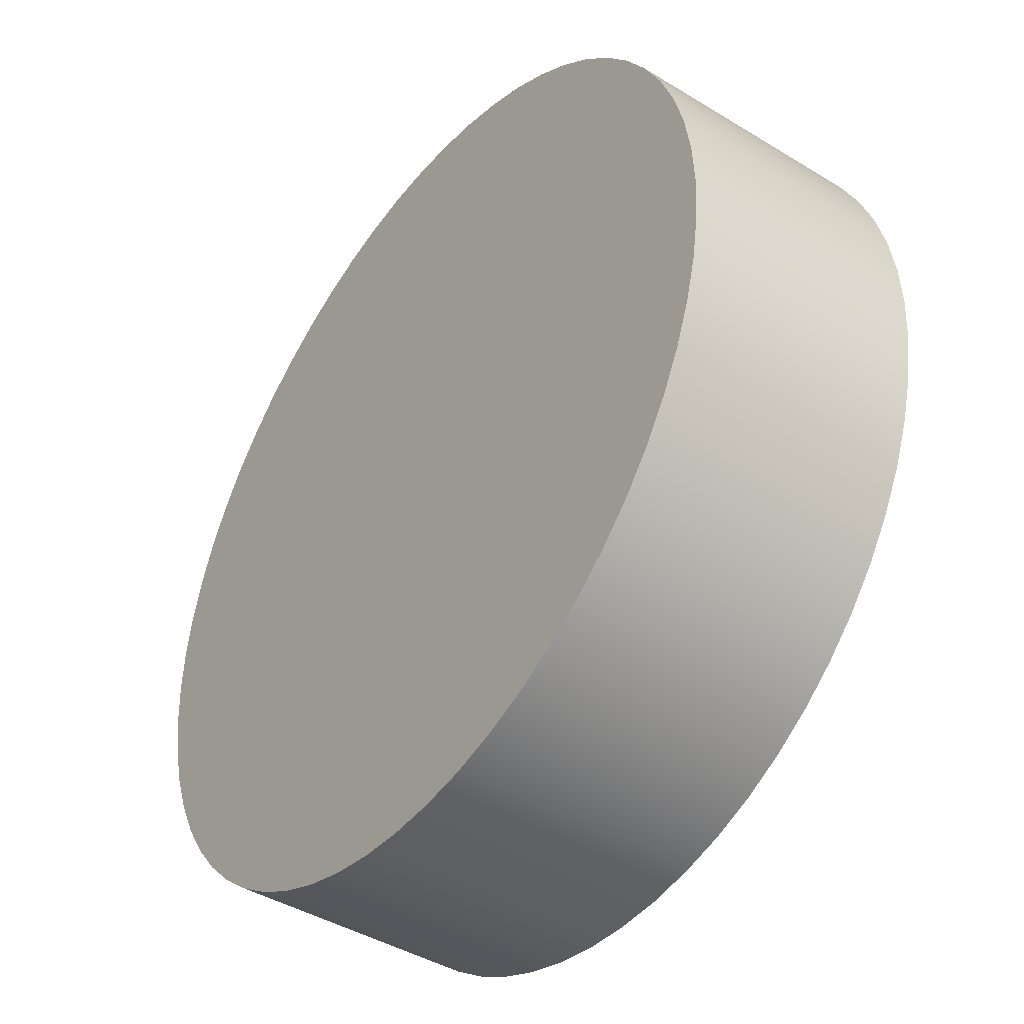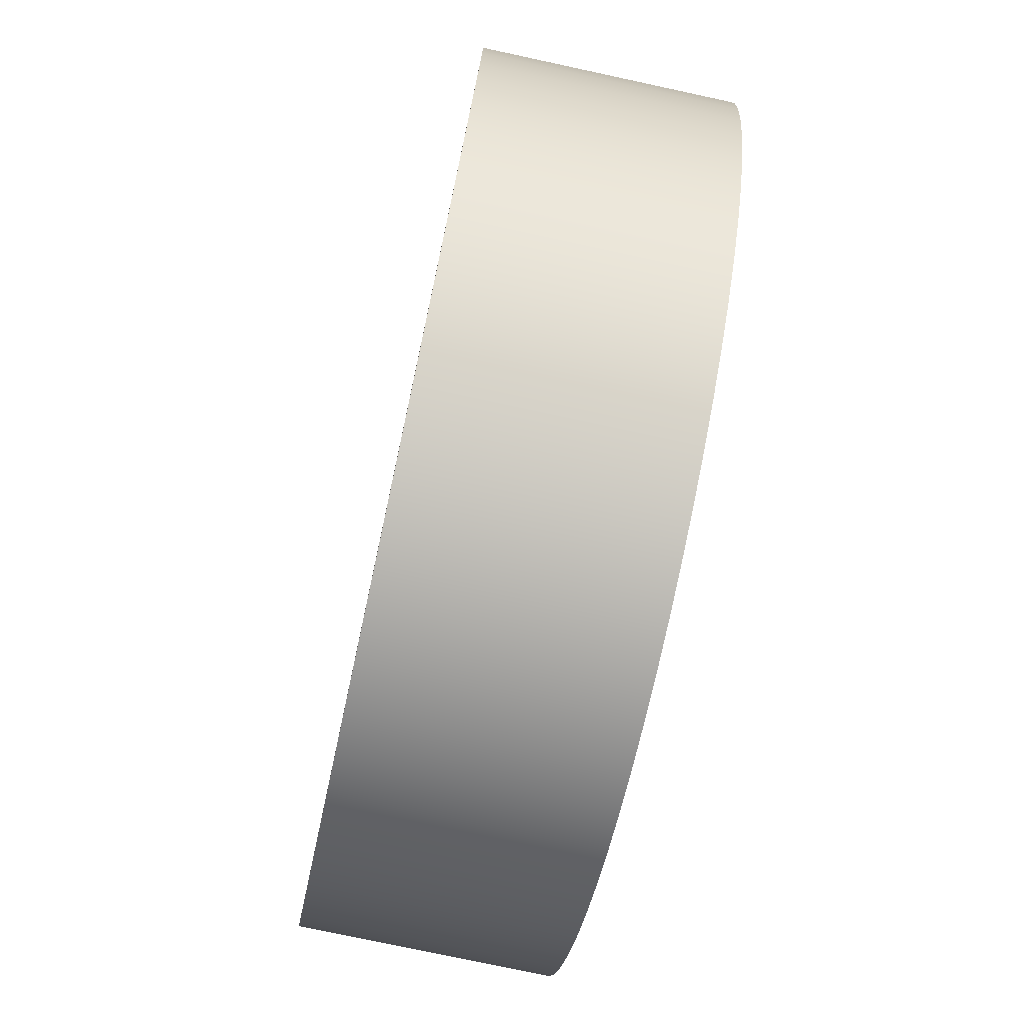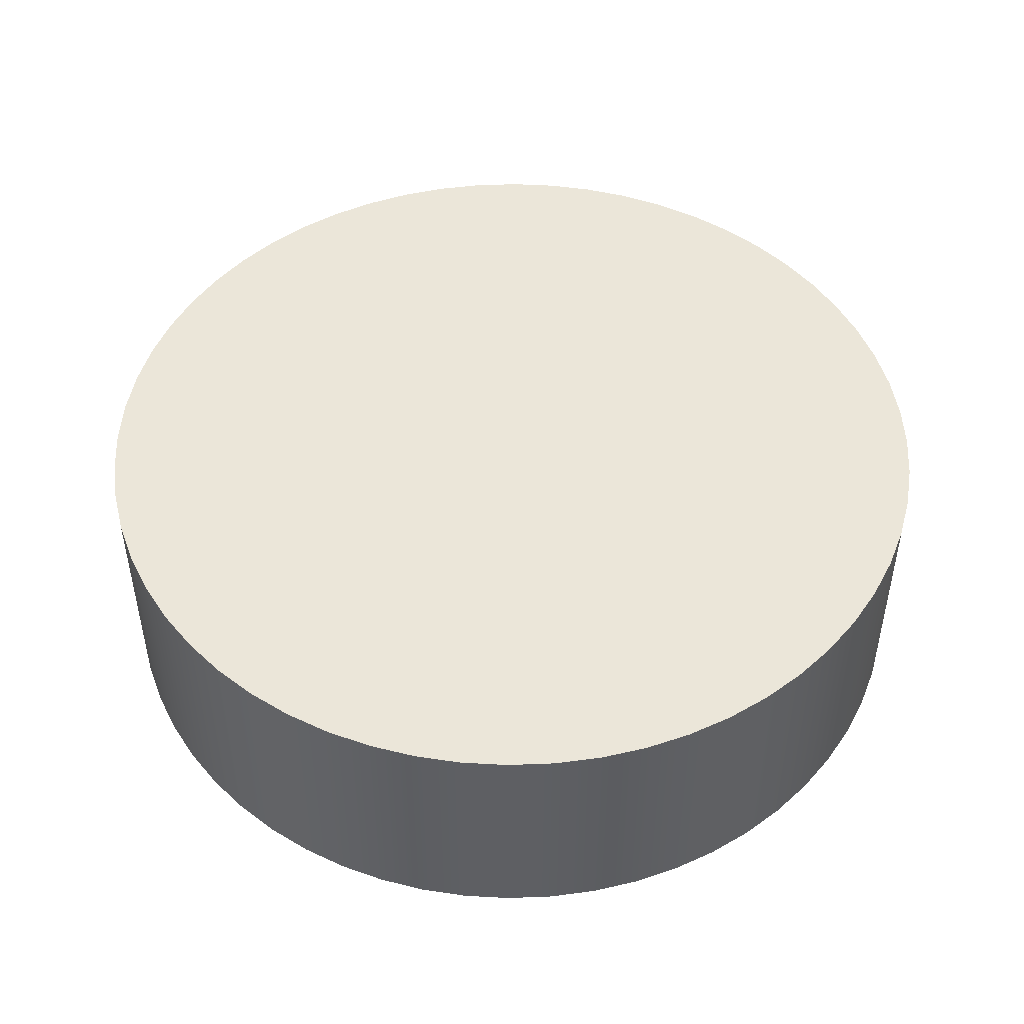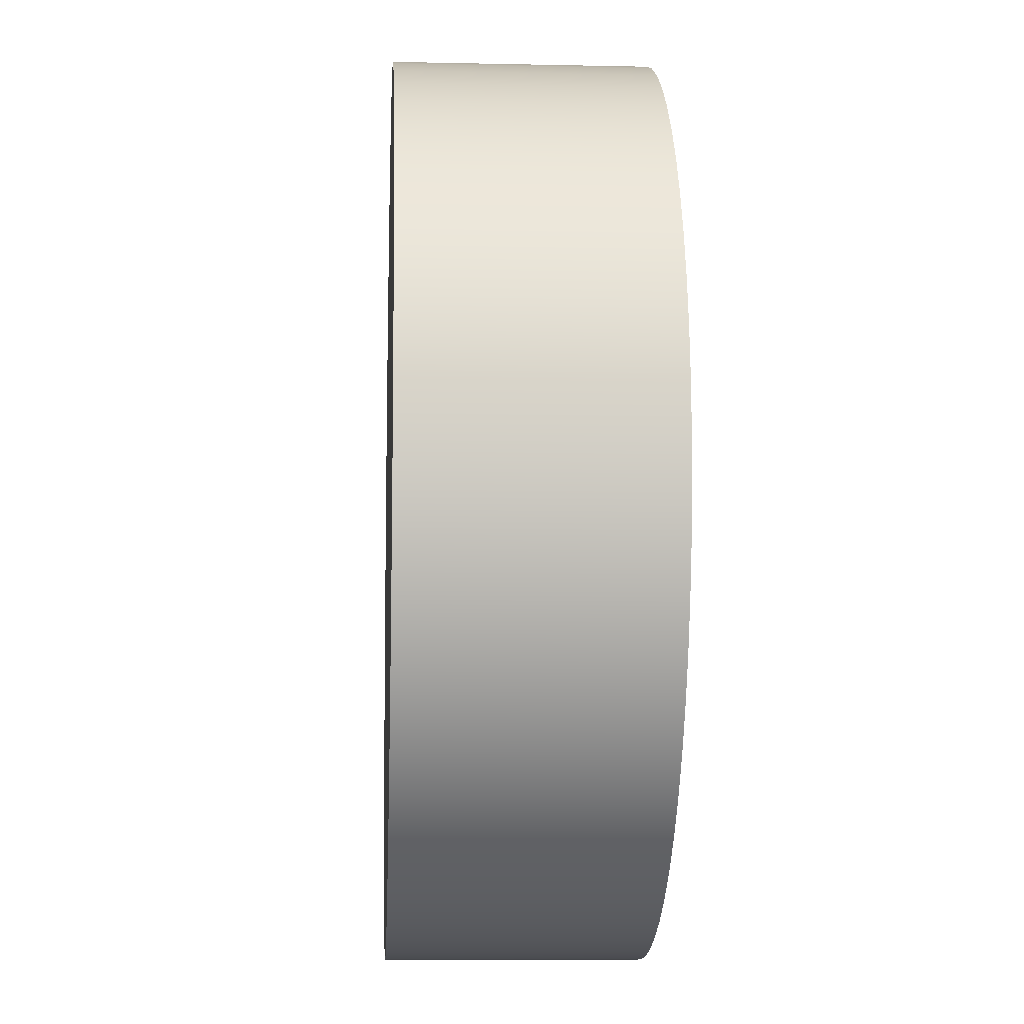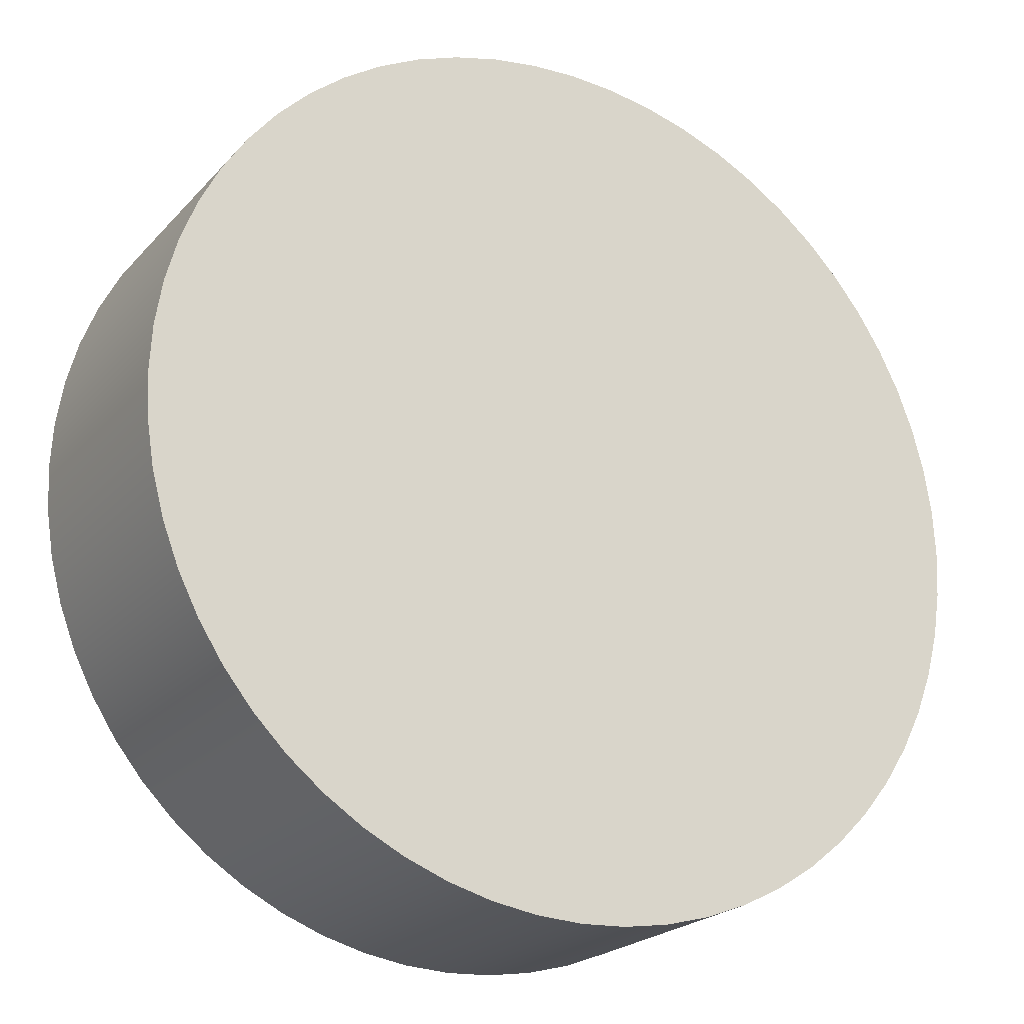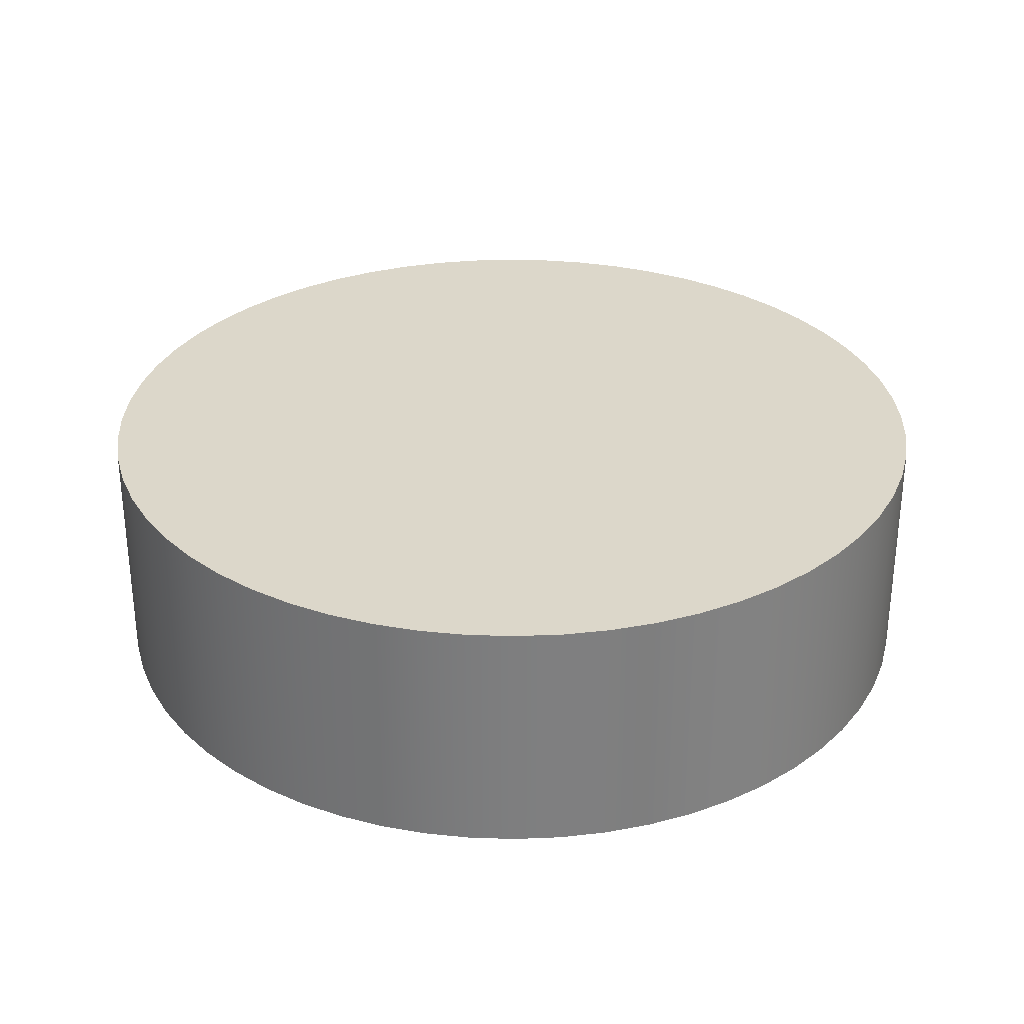
<metadata>
{"format":"obj","ext":"obj","renderer":"f3d","projection":"perspective","resolution":1024,"background":"white","views":[{"elev":-42.6,"azim":53.9,"up":"+Z"},{"elev":-76.2,"azim":77.8,"up":"+Z"},{"elev":48.4,"azim":156.5,"up":"+Y"},{"elev":-8.8,"azim":86.7,"up":"+Z"},{"elev":-22.3,"azim":149.8,"up":"+Z"},{"elev":30.6,"azim":107.6,"up":"+Y"}]}
</metadata>
<code>
v -4.382 0.7 2.626
v -4.375 0.7 2.495
v -4.355 0.7 2.366
v -4.321 0.7 2.24
v -4.274 0.7 2.117
v -4.214 0.7 2.001
v -4.143 0.7 1.891
v -4.061 0.7 1.789
v -3.968 0.7 1.697
v -3.867 0.7 1.615
v -3.757 0.7 1.543
v -3.64 0.7 1.484
v -3.518 0.7 1.437
v -3.392 0.7 1.403
v -3.263 0.7 1.383
v -3.132 0.7 1.376
v -3.001 0.7 1.383
v -2.872 0.7 1.403
v -2.746 0.7 1.437
v -2.623 0.7 1.484
v -2.507 0.7 1.543
v -2.397 0.7 1.615
v -2.295 0.7 1.697
v -2.203 0.7 1.789
v -2.121 0.7 1.891
v -2.049 0.7 2.001
v -1.99 0.7 2.117
v -1.943 0.7 2.24
v -1.909 0.7 2.366
v -1.889 0.7 2.495
v -1.882 0.7 2.626
v -1.889 0.7 2.757
v -1.909 0.7 2.886
v -1.943 0.7 3.012
v -1.99 0.7 3.134
v -2.049 0.7 3.251
v -2.121 0.7 3.361
v -2.203 0.7 3.462
v -2.295 0.7 3.555
v -2.397 0.7 3.637
v -2.507 0.7 3.708
v -2.623 0.7 3.768
v -2.746 0.7 3.815
v -2.872 0.7 3.849
v -3.001 0.7 3.869
v -3.132 0.7 3.876
v -3.263 0.7 3.869
v -3.392 0.7 3.849
v -3.518 0.7 3.815
v -3.64 0.7 3.768
v -3.757 0.7 3.708
v -3.867 0.7 3.637
v -3.968 0.7 3.555
v -4.061 0.7 3.462
v -4.143 0.7 3.361
v -4.214 0.7 3.251
v -4.274 0.7 3.134
v -4.321 0.7 3.012
v -4.355 0.7 2.886
v -4.375 0.7 2.757
v -4.382 0 2.626
v -4.375 0 2.757
v -4.355 0 2.886
v -4.321 0 3.012
v -4.274 0 3.134
v -4.214 0 3.251
v -4.143 0 3.361
v -4.061 0 3.462
v -3.968 0 3.555
v -3.867 0 3.637
v -3.757 0 3.708
v -3.64 0 3.768
v -3.518 0 3.815
v -3.392 0 3.849
v -3.263 0 3.869
v -3.132 0 3.876
v -3.001 0 3.869
v -2.872 0 3.849
v -2.746 0 3.815
v -2.623 0 3.768
v -2.507 0 3.708
v -2.397 0 3.637
v -2.295 0 3.555
v -2.203 0 3.462
v -2.121 0 3.361
v -2.049 0 3.251
v -1.99 0 3.134
v -1.943 0 3.012
v -1.909 0 2.886
v -1.889 0 2.757
v -1.882 0 2.626
v -1.889 0 2.495
v -1.909 0 2.366
v -1.943 0 2.24
v -1.99 0 2.117
v -2.049 0 2.001
v -2.121 0 1.891
v -2.203 0 1.789
v -2.295 0 1.697
v -2.397 0 1.615
v -2.507 0 1.543
v -2.623 0 1.484
v -2.746 0 1.437
v -2.872 0 1.403
v -3.001 0 1.383
v -3.132 0 1.376
v -3.263 0 1.383
v -3.392 0 1.403
v -3.518 0 1.437
v -3.64 0 1.484
v -3.757 0 1.543
v -3.867 0 1.615
v -3.968 0 1.697
v -4.061 0 1.789
v -4.143 0 1.891
v -4.214 0 2.001
v -4.274 0 2.117
v -4.321 0 2.24
v -4.355 0 2.366
v -4.375 0 2.495
v -4.382 0 2.626
v -4.382 0.7 2.626
v -4.382 0.7 2.626
v -4.375 0.7 2.757
v -4.355 0.7 2.886
v -4.321 0.7 3.012
v -4.274 0.7 3.134
v -4.214 0.7 3.251
v -4.143 0.7 3.361
v -4.061 0.7 3.462
v -3.968 0.7 3.555
v -3.867 0.7 3.637
v -3.757 0.7 3.708
v -3.64 0.7 3.768
v -3.518 0.7 3.815
v -3.392 0.7 3.849
v -3.263 0.7 3.869
v -3.132 0.7 3.876
v -3.001 0.7 3.869
v -2.872 0.7 3.849
v -2.746 0.7 3.815
v -2.623 0.7 3.768
v -2.507 0.7 3.708
v -2.397 0.7 3.637
v -2.295 0.7 3.555
v -2.203 0.7 3.462
v -2.121 0.7 3.361
v -2.049 0.7 3.251
v -1.99 0.7 3.134
v -1.943 0.7 3.012
v -1.909 0.7 2.886
v -1.889 0.7 2.757
v -1.882 0.7 2.626
v -1.889 0.7 2.495
v -1.909 0.7 2.366
v -1.943 0.7 2.24
v -1.99 0.7 2.117
v -2.049 0.7 2.001
v -2.121 0.7 1.891
v -2.203 0.7 1.789
v -2.295 0.7 1.697
v -2.397 0.7 1.615
v -2.507 0.7 1.543
v -2.623 0.7 1.484
v -2.746 0.7 1.437
v -2.872 0.7 1.403
v -3.001 0.7 1.383
v -3.132 0.7 1.376
v -3.263 0.7 1.383
v -3.392 0.7 1.403
v -3.518 0.7 1.437
v -3.64 0.7 1.484
v -3.757 0.7 1.543
v -3.867 0.7 1.615
v -3.968 0.7 1.697
v -4.061 0.7 1.789
v -4.143 0.7 1.891
v -4.214 0.7 2.001
v -4.274 0.7 2.117
v -4.321 0.7 2.24
v -4.355 0.7 2.366
v -4.375 0.7 2.495
v -4.382 0 2.626
v -4.375 0 2.495
v -4.355 0 2.366
v -4.321 0 2.24
v -4.274 0 2.117
v -4.214 0 2.001
v -4.143 0 1.891
v -4.061 0 1.789
v -3.968 0 1.697
v -3.867 0 1.615
v -3.757 0 1.543
v -3.64 0 1.484
v -3.518 0 1.437
v -3.392 0 1.403
v -3.263 0 1.383
v -3.132 0 1.376
v -3.001 0 1.383
v -2.872 0 1.403
v -2.746 0 1.437
v -2.623 0 1.484
v -2.507 0 1.543
v -2.397 0 1.615
v -2.295 0 1.697
v -2.203 0 1.789
v -2.121 0 1.891
v -2.049 0 2.001
v -1.99 0 2.117
v -1.943 0 2.24
v -1.909 0 2.366
v -1.889 0 2.495
v -1.882 0 2.626
v -1.889 0 2.757
v -1.909 0 2.886
v -1.943 0 3.012
v -1.99 0 3.134
v -2.049 0 3.251
v -2.121 0 3.361
v -2.203 0 3.462
v -2.295 0 3.555
v -2.397 0 3.637
v -2.507 0 3.708
v -2.623 0 3.768
v -2.746 0 3.815
v -2.872 0 3.849
v -3.001 0 3.869
v -3.132 0 3.876
v -3.263 0 3.869
v -3.392 0 3.849
v -3.518 0 3.815
v -3.64 0 3.768
v -3.757 0 3.708
v -3.867 0 3.637
v -3.968 0 3.555
v -4.061 0 3.462
v -4.143 0 3.361
v -4.214 0 3.251
v -4.274 0 3.134
v -4.321 0 3.012
v -4.355 0 2.886
v -4.375 0 2.757
g 3616be22-e2ad-11ea-a5c3-54bf646e7e1f
f 2 120 1
f 1 120 121
f 122 61 60
f 60 61 62
f 60 62 59
f 59 62 63
f 59 63 58
f 58 63 64
f 58 64 57
f 57 64 65
f 57 65 56
f 56 65 66
f 56 66 55
f 55 66 67
f 55 67 54
f 54 67 68
f 54 68 53
f 53 68 69
f 53 69 52
f 52 69 70
f 52 70 51
f 51 70 71
f 51 71 50
f 50 71 72
f 50 72 49
f 49 72 73
f 49 73 48
f 48 73 74
f 48 74 47
f 47 74 75
f 47 75 46
f 46 75 76
f 46 76 45
f 45 76 77
f 45 77 44
f 44 77 78
f 44 78 43
f 43 78 79
f 43 79 42
f 42 79 80
f 42 80 41
f 41 80 81
f 41 81 40
f 40 81 82
f 40 82 39
f 39 82 83
f 39 83 38
f 38 83 84
f 38 84 37
f 37 84 85
f 37 85 36
f 36 85 86
f 36 86 35
f 35 86 87
f 35 87 34
f 34 87 88
f 34 88 33
f 33 88 89
f 33 89 32
f 32 89 90
f 32 90 31
f 31 90 91
f 31 91 30
f 30 91 92
f 30 92 29
f 29 92 93
f 29 93 28
f 28 93 94
f 28 94 27
f 27 94 95
f 27 95 26
f 26 95 96
f 26 96 25
f 25 96 97
f 25 97 24
f 24 97 98
f 24 98 23
f 23 98 99
f 23 99 22
f 22 99 100
f 22 100 21
f 21 100 101
f 21 101 20
f 20 101 102
f 20 102 19
f 19 102 103
f 19 103 18
f 18 103 104
f 18 104 17
f 17 104 105
f 17 105 16
f 16 105 106
f 16 106 15
f 15 106 107
f 15 107 14
f 14 107 108
f 14 108 13
f 13 108 109
f 13 109 12
f 12 109 110
f 12 110 11
f 11 110 111
f 11 111 10
f 10 111 112
f 10 112 9
f 9 112 113
f 9 113 8
f 8 113 114
f 8 114 7
f 7 114 115
f 7 115 6
f 6 115 116
f 6 116 5
f 5 116 117
f 5 117 4
f 4 117 118
f 4 118 3
f 3 118 119
f 3 119 2
f 2 119 120
g 36170c3e-e2ad-11ea-974d-54bf646e7e1f
f 124 152 123
f 123 152 153
f 123 153 182
f 182 153 154
f 182 154 181
f 181 154 155
f 181 155 180
f 180 155 156
f 180 156 179
f 179 156 157
f 179 157 178
f 178 157 158
f 178 158 177
f 177 158 159
f 177 159 176
f 176 159 160
f 176 160 175
f 175 160 161
f 175 161 174
f 174 161 162
f 174 162 173
f 173 162 163
f 173 163 172
f 172 163 164
f 172 164 171
f 171 164 165
f 171 165 170
f 170 165 166
f 170 166 169
f 169 166 167
f 169 167 168
f 152 124 151
f 151 124 125
f 151 125 150
f 150 125 126
f 150 126 149
f 149 126 127
f 149 127 148
f 148 127 128
f 148 128 147
f 147 128 129
f 147 129 146
f 146 129 130
f 146 130 145
f 145 130 131
f 145 131 144
f 144 131 132
f 144 132 143
f 143 132 133
f 143 133 142
f 142 133 134
f 142 134 141
f 141 134 135
f 141 135 140
f 140 135 136
f 140 136 139
f 139 136 137
f 139 137 138
g 36173354-e2ad-11ea-b922-54bf646e7e1f
f 184 212 183
f 183 212 213
f 183 213 242
f 242 213 214
f 242 214 241
f 241 214 215
f 241 215 240
f 240 215 216
f 240 216 239
f 239 216 217
f 239 217 238
f 238 217 218
f 238 218 237
f 237 218 219
f 237 219 236
f 236 219 220
f 236 220 235
f 235 220 221
f 235 221 234
f 234 221 222
f 234 222 233
f 233 222 223
f 233 223 232
f 232 223 224
f 232 224 231
f 231 224 225
f 231 225 230
f 230 225 226
f 230 226 229
f 229 226 227
f 229 227 228
f 212 184 211
f 211 184 185
f 211 185 210
f 210 185 186
f 210 186 209
f 209 186 187
f 209 187 208
f 208 187 188
f 208 188 207
f 207 188 189
f 207 189 206
f 206 189 190
f 206 190 205
f 205 190 191
f 205 191 204
f 204 191 192
f 204 192 203
f 203 192 193
f 203 193 202
f 202 193 194
f 202 194 201
f 201 194 195
f 201 195 200
f 200 195 196
f 200 196 199
f 199 196 197
f 199 197 198

</code>
